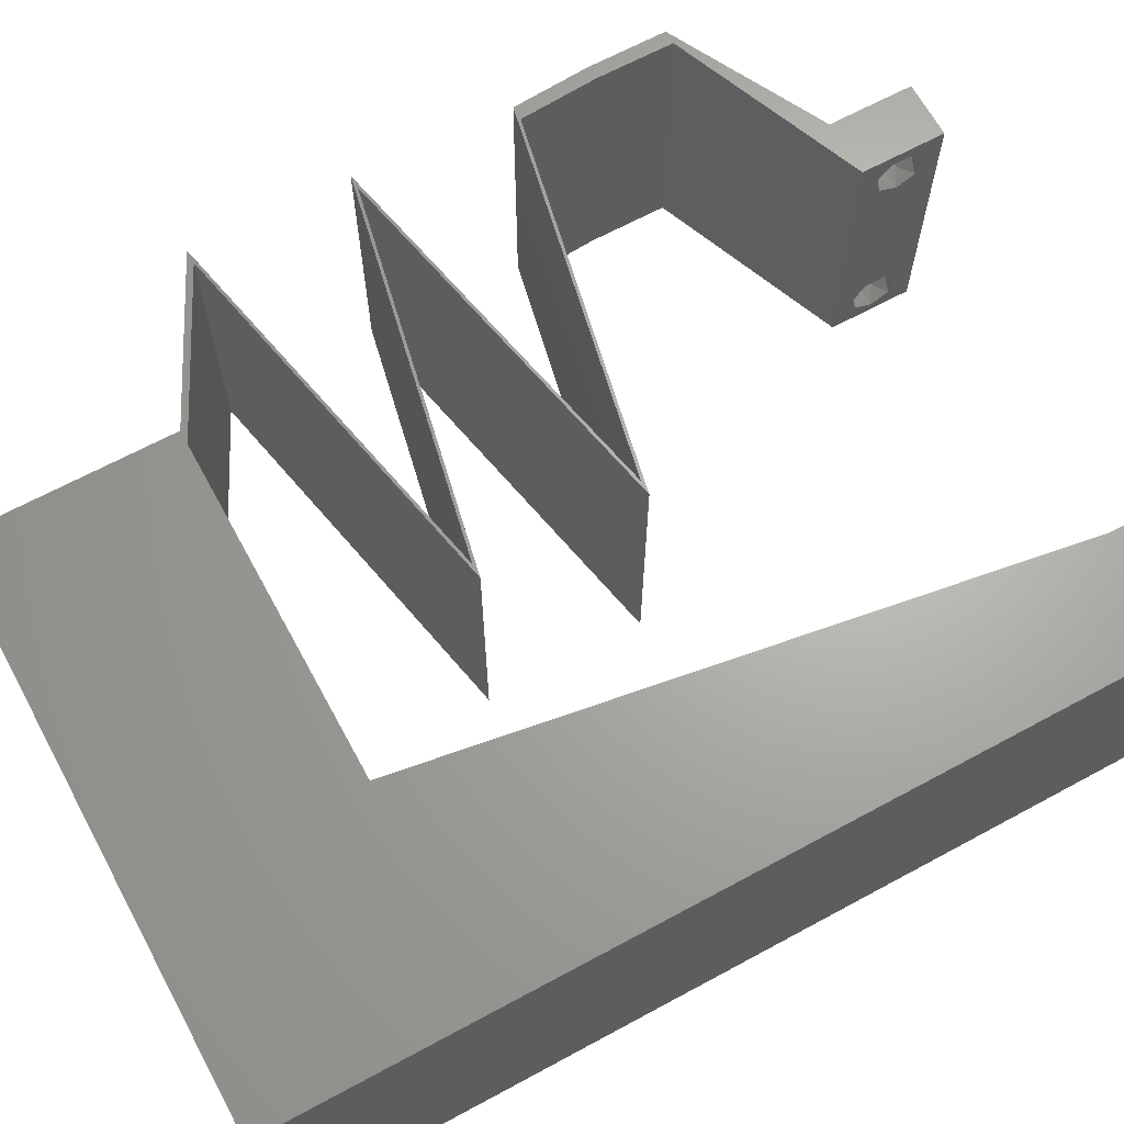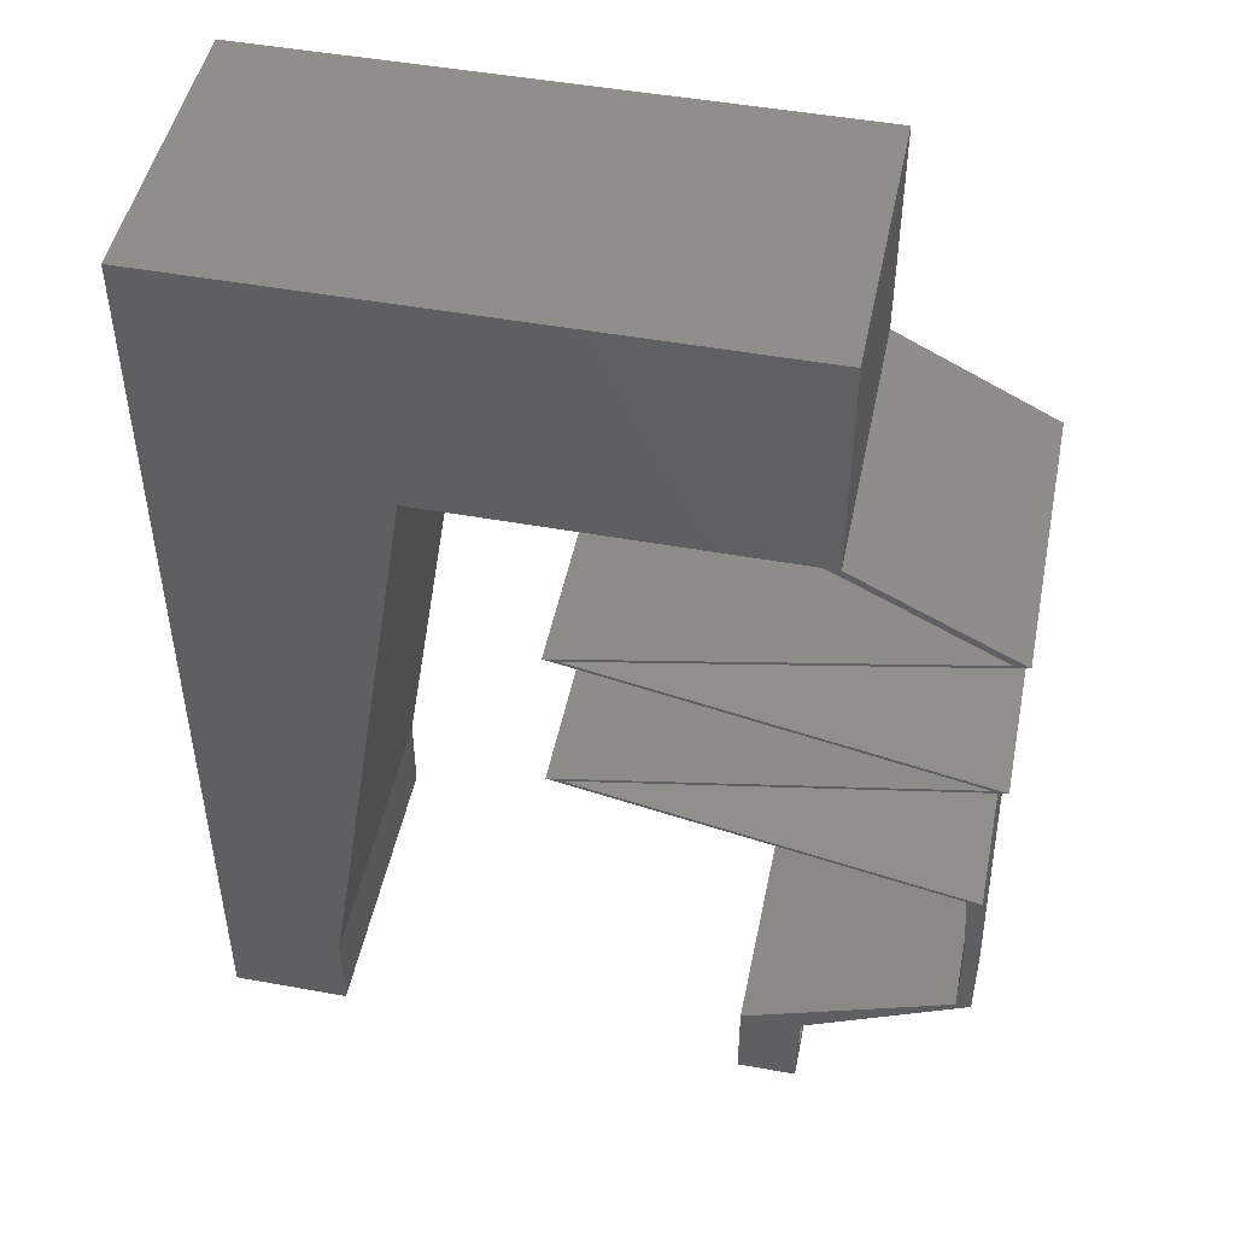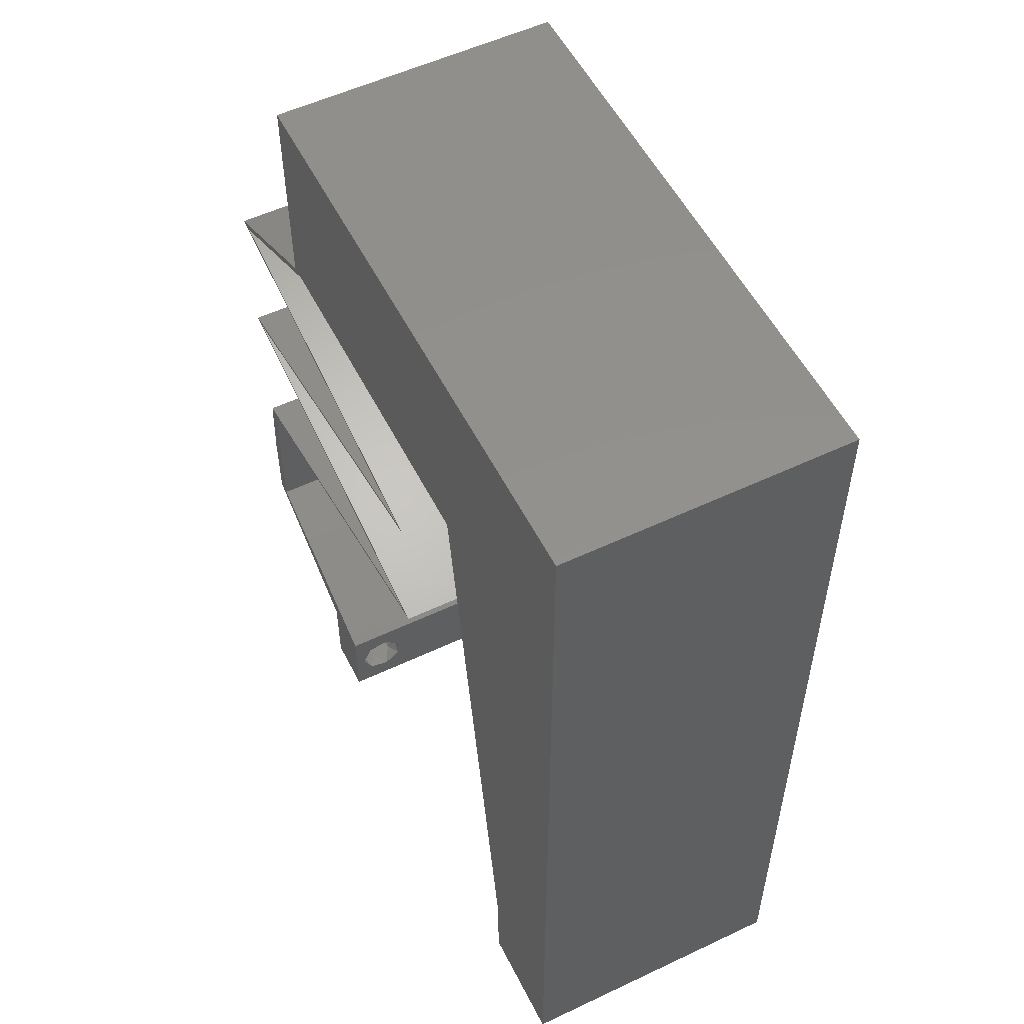
<metadata>
{"format":"stl","ext":"stl","renderer":"f3d","projection":"perspective","resolution":1024,"background":"white","views":[{"elev":66.3,"azim":-118.5,"up":"+Z"},{"elev":48.2,"azim":11.5,"up":"+Y"},{"elev":54.5,"azim":-116.6,"up":"+Y"}]}
</metadata>
<code>
# stl→obj: 313 verts, 630 faces
v 0.04 0 0.01
v 0.04 -0.006 0.01
v 0.04 -0.003738 0.003932
v 0.04 -0.003 0.0159
v 0.04 -0.004657 0.002778
v 0.04 -0.006 0
v 0.04 -0.004329 0.00134
v 0.04 0 0
v 0.04 -0.001343 0.002778
v 0.04 -0.001671 0.00134
v 0.04 -0.003 0.0007
v 0.04 -0.003738 0.01913
v 0.04 -0.006 0.02
v 0.04 -0.004657 0.01798
v 0.04 -0.002262 0.01913
v 0.04 -0.001343 0.01798
v 0.04 0 0.02
v 0.04 -0.004329 0.01654
v 0.04 -0.001671 0.01654
v 0.04 -0.002262 0.003932
v 0.036 -0.006 0.01
v 0.036 0 0.01
v 0.036 -0.003738 0.003932
v 0.036 -0.003 0.0159
v 0.036 -0.004329 0.00134
v 0.036 -0.006 0
v 0.036 -0.004657 0.002778
v 0.036 -0.001343 0.002778
v 0.036 0 0
v 0.036 -0.001671 0.00134
v 0.036 -0.003 0.0007
v 0.036 0 0.02
v 0.036 -0.001343 0.01798
v 0.036 -0.002262 0.01913
v 0.036 -0.003738 0.01913
v 0.036 -0.004657 0.01798
v 0.036 -0.006 0.02
v 0.036 -0.004329 0.01654
v 0.036 -0.001671 0.01654
v 0.036 -0.002262 0.003932
v 0.008 0 0.02
v 0 0 0.02
v 0.004 -0.003 0.02
v 0 -0.006 0.02
v 0.008 -0.006 0.02
v 0.027 0.045 0.02
v 0.039 0.045 0.02
v 0.03307 0.0499 0.02
v 0.04 0.045 0.02
v 0.04 0.0525 0.02
v 0.004438 0.005813 0.02
v 0.04 0.06 0.02
v 0.03 0.06 0.02
v 0.03429 0.05567 0.02
v 0.01537 0.05413 0.02
v 0.015 0.045 0.02
v 0.025 0.0532 0.02
v 0 0.024 0.02
v 0 0.012 0.02
v 0.005396 0.01823 0.02
v 0.01325 0.03375 0.02
v 0.006937 0.04071 0.02
v 0.006505 0.02904 0.02
v 0 0.036 0.02
v 0 0.06 0.02
v 0 0.048 0.02
v 0.006868 0.05244 0.02
v 0.038 -0.003 0.02
v 0.00975 0.01125 0.02
v 0.0115 0.0225 0.02
v 0.01 0.06 0.02
v 0.02 0.06 0.02
v 0.0445 0.04219 0.02
v 0.0455 0.04219 0.02
v 0.05 0.03938 0.02
v 0.051 0.03938 0.02
v 0.042 0.0375 0.02
v 0.024 0.03375 0.02
v 0.023 0.03375 0.02
v 0.032 0.03188 0.02
v 0.032 0.03562 0.02
v 0.033 0.03562 0.02
v 0.033 0.03187 0.02
v 0.05 0.02813 0.02
v 0.051 0.02813 0.02
v 0.042 0.03 0.02
v 0.042 0.02625 0.02
v 0.024 0.0225 0.02
v 0.023 0.0225 0.02
v 0.03187 0.02063 0.02
v 0.032 0.02438 0.02
v 0.033 0.02437 0.02
v 0.03287 0.02063 0.02
v 0.0496 0.01688 0.02
v 0.0506 0.01688 0.02
v 0.04173 0.01875 0.02
v 0.05 0.005625 0.02
v 0.0455 0.002812 0.02
v 0.051 0.005625 0.02
v 0.043 0.002812 0.02
v 0.04073 0.01875 0.02
v 0.041 0.03 0.02
v 0.041 0.02625 0.02
v 0.041 0.0375 0.02
v 0.05 0.01125 0.02
v 0.051 0.01125 0.02
v 0 -0.006 0.01
v 0 -0.003 0.015
v 0 0 0.01
v 0 -0.006 0
v 0 -0.003 0.005
v 0 0 0
v 0.004 -0.006 0.015
v 0.008 -0.006 0.01
v 0.004 -0.006 0.005
v 0.008 -0.006 0
v 0 0.009 0.0114
v 0 0.06 0
v 0 0.051 0.0086
v 0 0.06 0.01
v 0 0.048 0
v 0 0.0415 0.009767
v 0 0.03 0.01
v 0 0.036 0
v 0 0.0185 0.01023
v 0 0.024 0
v 0 0.012 0
v 0 0.005337 0.005128
v 0 0.05466 0.01487
v 0.008 0 0
v 0.004 -0.003 0
v 0.027 0.045 0
v 0.03345 0.04997 0
v 0.039 0.045 0
v 0.04 0.045 0
v 0.04 0.0525 0
v 0.004438 0.005813 0
v 0.04 0.06 0
v 0.03466 0.05594 0
v 0.03 0.06 0
v 0.01537 0.05413 0
v 0.02512 0.05291 0
v 0.015 0.045 0
v 0.005396 0.01823 0
v 0.01325 0.03375 0
v 0.006505 0.02904 0
v 0.006937 0.04071 0
v 0.006868 0.05244 0
v 0.038 -0.003 0
v 0.00975 0.01125 0
v 0.0115 0.0225 0
v 0.01 0.06 0
v 0.02 0.06 0
v 0.0445 0.04219 0
v 0.0455 0.04219 0
v 0.051 0.03938 0
v 0.05 0.03938 0
v 0.042 0.0375 0
v 0.024 0.03375 0
v 0.032 0.03188 0
v 0.023 0.03375 0
v 0.032 0.03562 0
v 0.033 0.03562 0
v 0.033 0.03187 0
v 0.05 0.02813 0
v 0.042 0.03 0
v 0.051 0.02813 0
v 0.042 0.02625 0
v 0.024 0.0225 0
v 0.03187 0.02063 0
v 0.023 0.0225 0
v 0.032 0.02438 0
v 0.033 0.02437 0
v 0.03287 0.02063 0
v 0.0496 0.01688 0
v 0.04173 0.01875 0
v 0.0506 0.01688 0
v 0.0455 0.002812 0
v 0.05 0.005625 0
v 0.051 0.005625 0
v 0.043 0.002812 0
v 0.04073 0.01875 0
v 0.041 0.03 0
v 0.041 0.02625 0
v 0.041 0.0375 0
v 0.051 0.01125 0
v 0.05 0.01125 0
v 0.008 0 0.01
v 0.008 -0.003 0.015
v 0.008 -0.003 0.005
v 0.015 0.06 0.01134
v 0.025 0.06 0.008977
v 0.006575 0.06 0.007337
v 0.03344 0.06 0.01273
v 0.04 0.06 0.01
v 0.03407 0.06 0.005945
v 0.005798 0.06 0.01422
v 0.04 0.05261 0.007675
v 0.04 0.045 0.01
v 0.04 0.05541 0.01462
v 0.04 0.05025 0.01466
v 0.051 0.03938 0.01
v 0.0375 0.03656 0.01204
v 0.024 0.03375 0.01
v 0.03044 0.03509 0.01318
v 0.04456 0.03803 0.01318
v 0.0375 0.03656 0.004886
v 0.04475 0.03807 0.006374
v 0.03025 0.03505 0.006374
v 0.0375 0.03094 0.007962
v 0.04456 0.02947 0.006819
v 0.051 0.02813 0.01
v 0.03044 0.03241 0.006819
v 0.03025 0.03245 0.01363
v 0.0375 0.03094 0.01511
v 0.04475 0.02943 0.01363
v 0.0375 0.02531 0.01204
v 0.024 0.0225 0.01
v 0.03044 0.02384 0.01318
v 0.04456 0.02678 0.01318
v 0.0375 0.02531 0.004886
v 0.04475 0.02682 0.006374
v 0.03025 0.0238 0.006374
v 0.0373 0.01969 0.0121
v 0.03096 0.02103 0.006765
v 0.04364 0.01835 0.006765
v 0.0506 0.01688 0.01
v 0.03031 0.02117 0.01326
v 0.04429 0.01821 0.01326
v 0.0373 0.01969 0.005231
v 0.051 0.01125 0.01
v 0.0508 0.01406 0.005
v 0.0508 0.01406 0.015
v 0.051 0.008437 0.015
v 0.051 0.005625 0.01
v 0.051 0.008437 0.005
v 0.0431 0.002853 0.00765
v 0.05 0.005625 0.01
v 0.0409 0.001969 0.01465
v 0.04571 0.003903 0.01461
v 0.05 0.01125 0.01
v 0.05 0.008438 0.005
v 0.05 0.008438 0.015
v 0.0498 0.01406 0.015
v 0.0496 0.01688 0.01
v 0.0498 0.01406 0.005
v 0.0363 0.01969 0.007904
v 0.023 0.0225 0.01
v 0.02996 0.02103 0.01324
v 0.04264 0.01835 0.01324
v 0.02931 0.02117 0.00674
v 0.04329 0.01821 0.00674
v 0.0363 0.01969 0.01477
v 0.0365 0.02531 0.007962
v 0.04356 0.02678 0.006819
v 0.05 0.02813 0.01
v 0.02944 0.02384 0.006819
v 0.02925 0.0238 0.01363
v 0.0365 0.02531 0.01511
v 0.04375 0.02682 0.01363
v 0.0365 0.03094 0.007962
v 0.02944 0.03241 0.006819
v 0.023 0.03375 0.01
v 0.04356 0.02947 0.006819
v 0.04375 0.02943 0.01363
v 0.0365 0.03094 0.01511
v 0.02925 0.03245 0.01363
v 0.0365 0.03656 0.01204
v 0.05 0.03938 0.01
v 0.04356 0.03803 0.01318
v 0.02944 0.03509 0.01318
v 0.0365 0.03656 0.004886
v 0.02925 0.03505 0.006374
v 0.04375 0.03807 0.006374
v 0.039 0.045 0.01
v 0.02954 0.045 0.01085
v 0.02206 0.045 0.007015
v 0.0218 0.045 0.0136
v 0.015 0.045 0.01
v 0.009315 0.008452 0.01174
v 0.01369 0.03655 0.008258
v 0.0123 0.02765 0.009687
v 0.01069 0.01727 0.01024
v 0.03873 -0.003738 0.01607
v 0.03727 -0.002262 0.01607
v 0.03726 -0.003758 0.01608
v 0.03871 -0.002229 0.01608
v 0.03727 -0.004657 0.01722
v 0.03873 -0.004329 0.01866
v 0.03875 -0.004657 0.01722
v 0.03725 -0.004329 0.01866
v 0.03727 -0.001671 0.01866
v 0.03873 -0.001343 0.01722
v 0.03875 -0.001671 0.01866
v 0.03725 -0.001343 0.01722
v 0.03798 -0.002989 0.0193
v 0.03685 -0.003 0.0193
v 0.03914 -0.003005 0.0193
v 0.03727 -0.002262 0.0008684
v 0.03873 -0.003738 0.0008684
v 0.03726 -0.003758 0.0008785
v 0.03874 -0.002242 0.0008785
v 0.03727 -0.004657 0.002022
v 0.03873 -0.004329 0.00346
v 0.03875 -0.004657 0.002022
v 0.03727 -0.003 0.0041
v 0.03875 -0.003 0.0041
v 0.03725 -0.004329 0.00346
v 0.03873 -0.001343 0.002022
v 0.03725 -0.001343 0.002022
v 0.03798 -0.001664 0.003451
v 0.03913 -0.001674 0.003464
v 0.03684 -0.001671 0.00346
f 1 2 3
f 1 4 2
f 5 6 7
f 8 9 10
f 11 8 10
f 7 6 11
f 12 13 14
f 15 16 17
f 12 17 13
f 15 17 12
f 14 13 18
f 6 8 11
f 5 2 6
f 17 19 1
f 16 19 17
f 13 2 18
f 1 9 8
f 1 19 4
f 2 4 18
f 20 1 3
f 20 9 1
f 3 2 5
f 21 22 23
f 24 22 21
f 25 26 27
f 28 29 30
f 30 29 31
f 31 26 25
f 32 33 34
f 35 36 37
f 37 32 35
f 37 36 38
f 35 32 34
f 32 39 33
f 29 26 31
f 28 22 29
f 37 38 21
f 22 39 32
f 26 21 27
f 21 38 24
f 24 39 22
f 27 21 23
f 23 22 40
f 40 22 28
f 41 42 43
f 44 45 43
f 46 47 48
f 47 49 50
f 42 41 51
f 52 53 54
f 55 56 57
f 56 46 57
f 58 59 60
f 61 62 63
f 47 50 48
f 62 64 63
f 65 66 67
f 37 13 68
f 17 32 68
f 69 59 51
f 69 70 60
f 57 48 54
f 71 65 67
f 53 57 54
f 61 56 62
f 42 44 43
f 45 41 43
f 62 56 67
f 64 58 63
f 72 71 55
f 60 70 63
f 53 72 57
f 58 60 63
f 66 64 62
f 56 55 67
f 70 61 63
f 59 69 60
f 72 55 57
f 50 52 54
f 66 62 67
f 48 50 54
f 55 71 67
f 46 48 57
f 59 42 51
f 49 47 73
f 49 73 74
f 75 76 74
f 75 77 76
f 78 79 80
f 78 81 79
f 81 78 82
f 80 83 78
f 84 85 86
f 84 87 85
f 88 89 90
f 88 91 89
f 91 88 92
f 90 93 88
f 94 95 96
f 97 98 99
f 13 17 68
f 17 100 32
f 98 100 17
f 32 37 68
f 98 97 100
f 96 101 94
f 86 102 84
f 87 84 103
f 74 73 75
f 77 75 104
f 41 69 51
f 104 82 77
f 82 104 81
f 102 86 83
f 83 80 102
f 103 92 87
f 92 103 91
f 101 96 93
f 93 90 101
f 95 105 106
f 94 105 95
f 106 97 99
f 105 97 106
f 107 108 109
f 42 108 44
f 110 111 112
f 109 111 107
f 44 108 107
f 109 108 42
f 107 111 110
f 112 111 109
f 45 113 114
f 107 113 44
f 110 115 107
f 114 115 116
f 44 113 45
f 114 113 107
f 116 115 110
f 107 115 114
f 42 117 109
f 118 119 120
f 121 119 118
f 59 117 42
f 122 123 64
f 124 123 122
f 124 122 121
f 64 123 58
f 58 123 125
f 126 123 124
f 58 125 59
f 66 122 64
f 127 125 126
f 125 123 126
f 112 128 127
f 65 129 66
f 66 119 122
f 127 117 125
f 127 128 117
f 66 129 119
f 125 117 59
f 122 119 121
f 120 129 65
f 109 128 112
f 117 128 109
f 119 129 120
f 130 131 112
f 110 131 116
f 132 133 134
f 135 134 136
f 112 137 130
f 138 139 140
f 141 142 143
f 143 142 132
f 126 144 127
f 145 146 147
f 147 146 124
f 118 148 121
f 142 139 133
f 26 149 6
f 8 149 29
f 150 137 127
f 150 144 151
f 134 133 136
f 152 148 118
f 140 139 142
f 145 147 143
f 112 131 110
f 116 131 130
f 147 148 143
f 124 146 126
f 153 141 152
f 144 146 151
f 140 142 153
f 126 146 144
f 121 147 124
f 143 148 141
f 151 146 145
f 127 144 150
f 153 142 141
f 136 139 138
f 121 148 147
f 132 142 133
f 141 148 152
f 133 139 136
f 127 137 112
f 135 154 134
f 135 155 154
f 156 157 155
f 157 156 158
f 159 160 161
f 159 161 162
f 162 163 159
f 160 159 164
f 165 166 167
f 165 167 168
f 169 170 171
f 169 171 172
f 172 173 169
f 170 169 174
f 175 176 177
f 178 179 180
f 6 149 8
f 8 29 181
f 178 8 181
f 29 149 26
f 178 181 179
f 176 175 182
f 166 165 183
f 168 184 165
f 155 157 154
f 158 185 157
f 130 137 150
f 185 158 163
f 163 162 185
f 183 164 166
f 164 183 160
f 184 168 173
f 173 172 184
f 182 174 176
f 174 182 170
f 186 187 177
f 187 175 177
f 180 179 186
f 179 187 186
f 188 189 114
f 45 189 41
f 130 190 116
f 114 190 188
f 41 189 188
f 114 189 45
f 116 190 114
f 188 190 130
f 152 191 153
f 53 192 72
f 191 192 153
f 72 192 191
f 152 193 191
f 53 194 192
f 153 192 140
f 72 191 71
f 118 193 152
f 120 193 118
f 52 194 53
f 195 194 52
f 192 196 140
f 191 197 71
f 194 196 192
f 193 197 191
f 140 196 138
f 138 196 195
f 65 197 120
f 71 197 65
f 120 197 193
f 195 196 194
f 138 198 136
f 136 198 135
f 195 198 138
f 135 198 199
f 52 200 195
f 199 201 49
f 50 200 52
f 49 201 50
f 198 200 201
f 201 200 50
f 199 198 201
f 195 200 198
f 202 199 74
f 155 199 202
f 199 49 74
f 74 76 202
f 155 135 199
f 156 155 202
f 82 203 77
f 204 205 78
f 76 206 202
f 77 206 76
f 78 205 82
f 207 208 203
f 203 209 207
f 159 209 204
f 202 208 156
f 203 208 206
f 205 209 203
f 156 208 158
f 163 209 159
f 203 206 77
f 82 205 203
f 158 207 163
f 158 208 207
f 207 209 163
f 206 208 202
f 204 209 205
f 164 210 166
f 167 211 212
f 204 213 159
f 159 213 164
f 166 211 167
f 210 214 215
f 215 216 210
f 212 216 85
f 78 214 204
f 213 214 210
f 210 216 211
f 83 214 78
f 85 216 86
f 164 213 210
f 210 211 166
f 86 215 83
f 215 214 83
f 86 216 215
f 204 214 213
f 211 216 212
f 92 217 87
f 218 219 88
f 85 220 212
f 87 220 85
f 88 219 92
f 221 222 217
f 217 223 221
f 169 223 218
f 212 222 167
f 217 222 220
f 219 223 217
f 167 222 168
f 173 223 169
f 217 220 87
f 92 219 217
f 168 221 173
f 168 222 221
f 221 223 173
f 220 222 212
f 218 223 219
f 96 224 93
f 218 225 169
f 177 226 227
f 88 228 218
f 227 229 95
f 169 225 174
f 176 226 177
f 93 228 88
f 95 229 96
f 174 230 176
f 224 228 93
f 96 229 224
f 224 226 230
f 230 225 224
f 229 226 224
f 224 225 228
f 228 225 218
f 227 226 229
f 230 226 176
f 174 225 230
f 231 232 227
f 106 233 95
f 227 233 231
f 177 232 186
f 95 233 227
f 231 233 106
f 227 232 177
f 186 232 231
f 99 234 106
f 231 234 235
f 186 236 180
f 235 236 231
f 106 234 231
f 235 234 99
f 231 236 186
f 180 236 235
f 1 235 98
f 178 235 1
f 235 99 98
f 98 17 1
f 178 180 235
f 1 8 178
f 2 13 37
f 21 2 37
f 26 6 2
f 26 2 21
f 29 237 181
f 181 237 179
f 22 237 29
f 179 237 238
f 32 239 22
f 238 240 97
f 100 239 32
f 97 240 100
f 239 240 237
f 100 240 239
f 239 237 22
f 237 240 238
f 241 242 238
f 238 243 241
f 105 243 97
f 179 242 187
f 97 243 238
f 241 243 105
f 238 242 179
f 187 242 241
f 94 244 105
f 241 244 245
f 187 246 175
f 245 246 241
f 105 244 241
f 245 244 94
f 241 246 187
f 175 246 245
f 182 247 170
f 248 249 89
f 94 250 245
f 171 251 248
f 245 252 175
f 101 250 94
f 89 249 90
f 170 251 171
f 175 252 182
f 90 253 101
f 247 251 170
f 182 252 247
f 253 249 247
f 247 250 253
f 252 250 247
f 247 249 251
f 251 249 248
f 245 250 252
f 90 249 253
f 253 250 101
f 172 254 184
f 165 255 256
f 248 257 171
f 171 257 172
f 184 255 165
f 254 258 259
f 259 260 254
f 256 260 84
f 89 258 248
f 257 258 254
f 254 260 255
f 84 260 103
f 91 258 89
f 172 257 254
f 254 255 184
f 103 259 91
f 259 258 91
f 103 260 259
f 248 258 257
f 255 260 256
f 183 261 160
f 161 262 263
f 256 264 165
f 165 264 183
f 160 262 161
f 261 265 266
f 266 267 261
f 263 267 79
f 84 265 256
f 264 265 261
f 261 267 262
f 79 267 80
f 102 265 84
f 183 264 261
f 261 262 160
f 80 266 102
f 266 265 102
f 80 267 266
f 256 265 264
f 262 267 263
f 104 268 81
f 269 270 75
f 79 271 263
f 81 271 79
f 75 270 104
f 272 273 268
f 268 274 272
f 157 274 269
f 263 273 161
f 268 273 271
f 270 274 268
f 185 274 157
f 161 273 162
f 268 271 81
f 104 270 268
f 162 272 185
f 162 273 272
f 272 274 185
f 271 273 263
f 269 274 270
f 275 269 73
f 154 269 275
f 269 75 73
f 73 47 275
f 154 157 269
f 275 134 154
f 275 276 134
f 134 276 132
f 47 276 275
f 46 276 47
f 132 277 143
f 56 278 46
f 143 277 279
f 276 277 132
f 279 278 56
f 278 276 46
f 278 277 276
f 279 277 278
f 150 280 130
f 61 281 56
f 279 281 143
f 188 280 41
f 143 281 145
f 41 280 69
f 145 282 151
f 69 283 70
f 282 283 151
f 70 283 282
f 151 283 150
f 70 282 61
f 283 280 150
f 282 281 61
f 145 281 282
f 69 280 283
f 56 281 279
f 130 280 188
f 4 24 284
f 24 4 285
f 284 24 286
f 285 4 287
f 288 289 290
f 289 288 291
f 292 293 294
f 293 292 295
f 284 288 290
f 296 289 291
f 288 284 286
f 293 295 287
f 295 285 287
f 296 291 297
f 289 296 298
f 292 294 296
f 12 14 289
f 34 33 292
f 38 36 288
f 289 14 290
f 288 36 291
f 19 16 293
f 292 33 295
f 14 18 290
f 16 15 294
f 36 35 291
f 293 16 294
f 33 39 295
f 18 4 284
f 18 284 290
f 39 24 285
f 292 296 297
f 39 285 295
f 38 288 286
f 296 294 298
f 34 292 297
f 12 289 298
f 294 15 298
f 291 35 297
f 19 293 287
f 15 12 298
f 35 34 297
f 4 19 287
f 24 38 286
f 31 11 299
f 11 31 300
f 300 31 301
f 299 11 302
f 303 304 305
f 304 306 307
f 304 303 308
f 306 304 308
f 299 309 310
f 300 303 305
f 306 311 307
f 309 299 302
f 303 300 301
f 307 311 312
f 311 306 313
f 310 309 311
f 3 5 304
f 10 9 309
f 25 27 303
f 23 40 306
f 3 304 307
f 304 5 305
f 23 306 308
f 303 27 308
f 28 30 310
f 5 7 305
f 20 3 307
f 27 23 308
f 30 31 299
f 7 11 300
f 30 299 310
f 7 300 305
f 310 311 313
f 311 309 312
f 25 303 301
f 10 309 302
f 309 9 312
f 306 40 313
f 28 310 313
f 20 307 312
f 9 20 312
f 40 28 313
f 11 10 302
f 31 25 301

</code>
